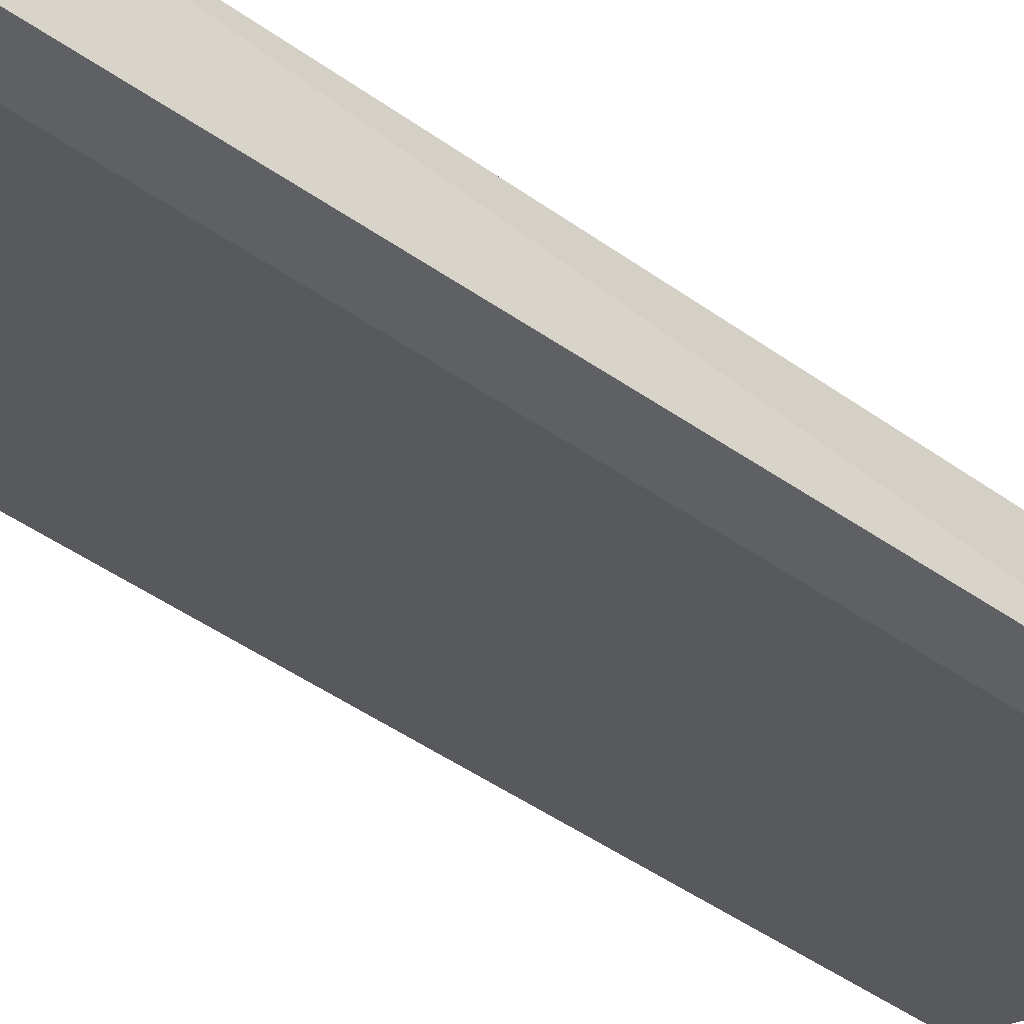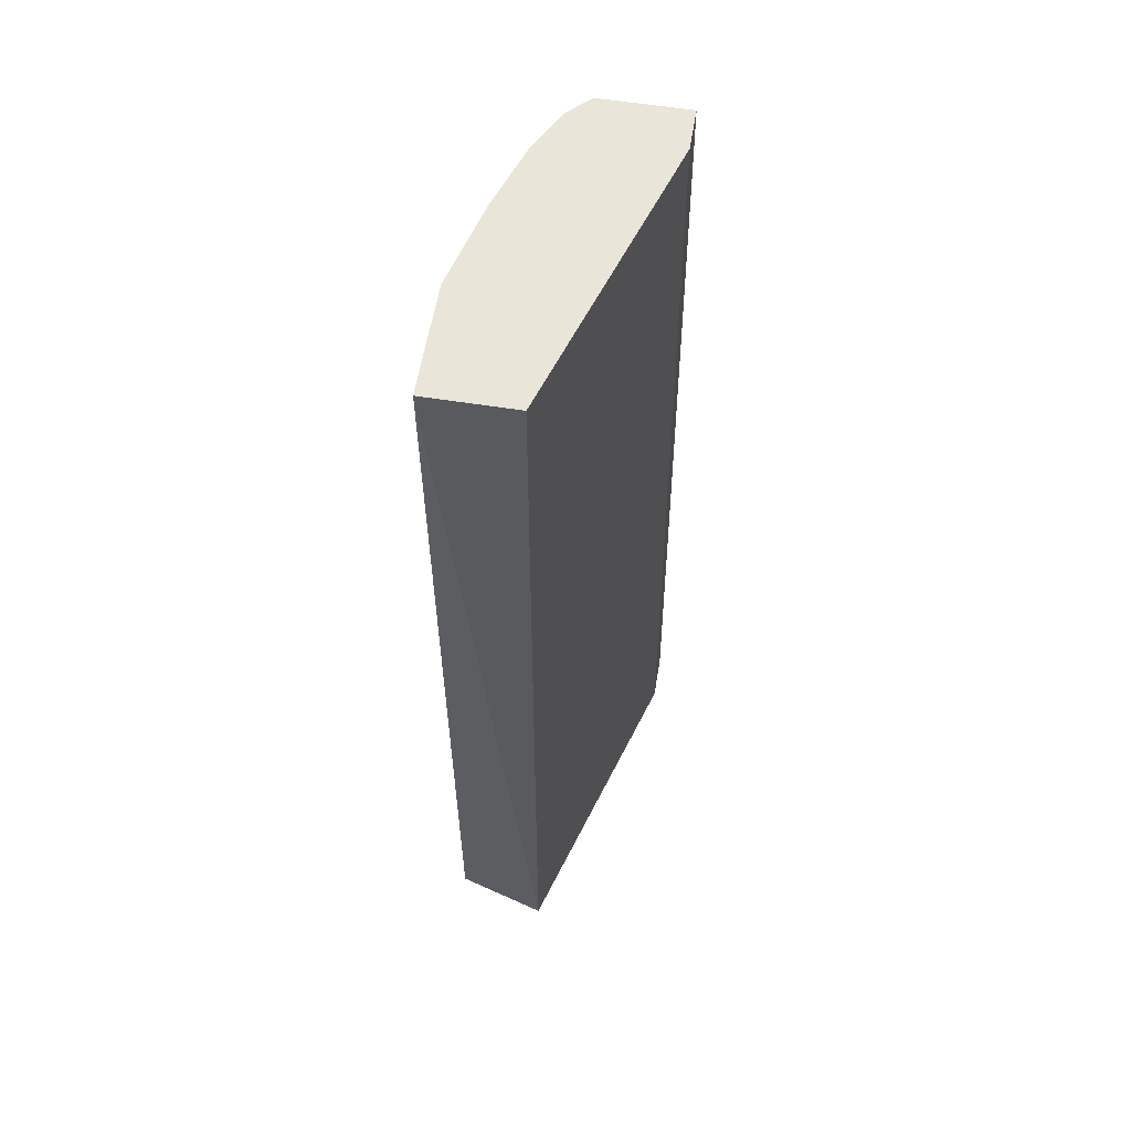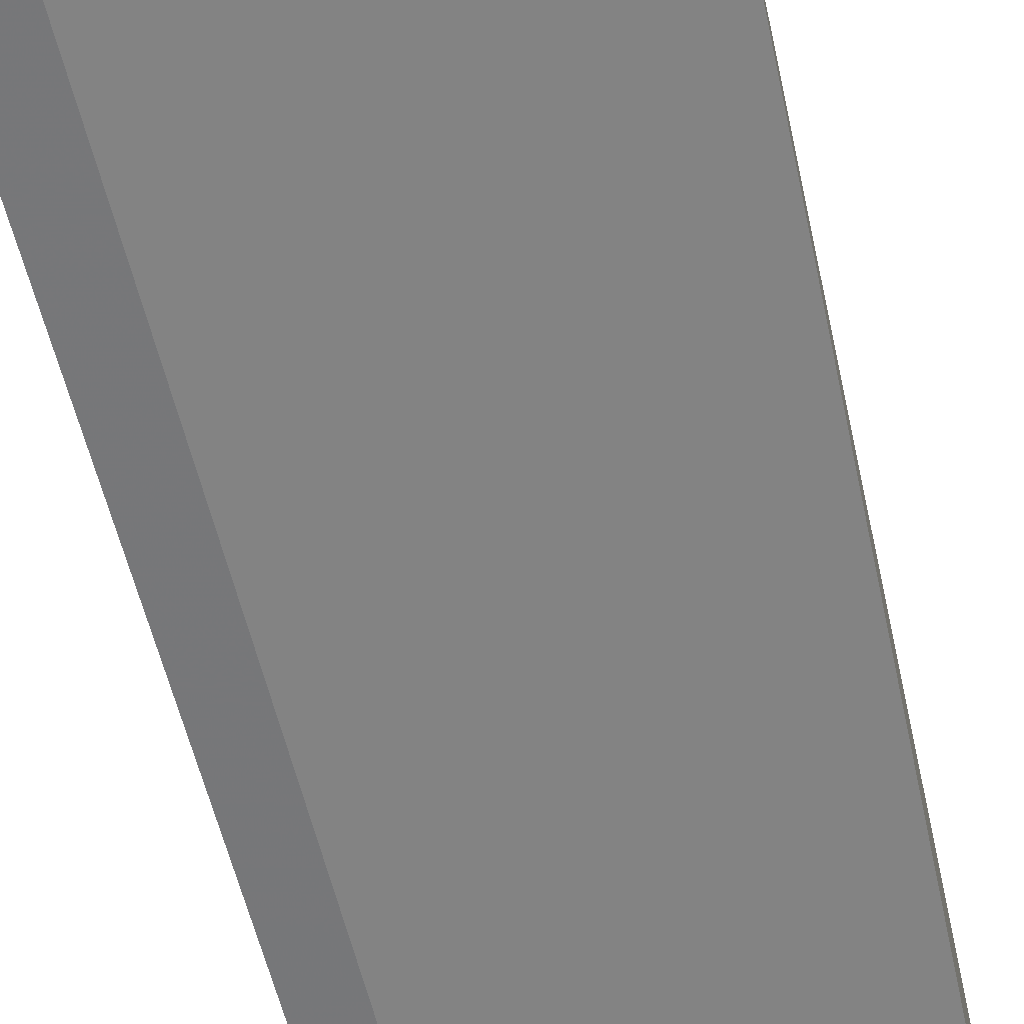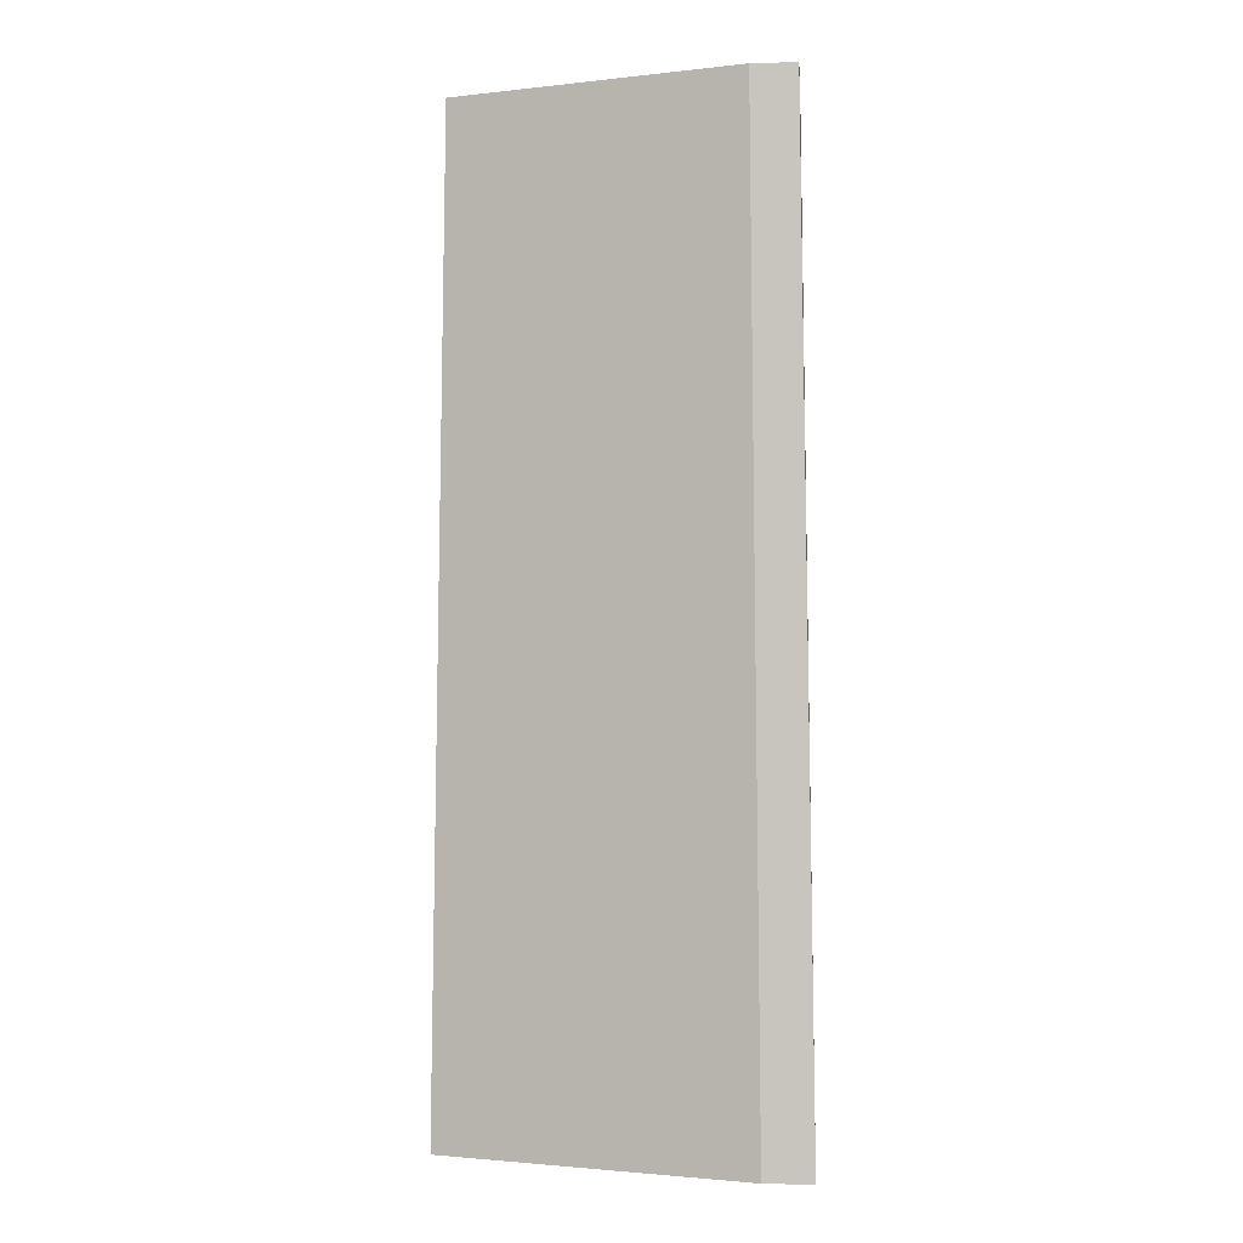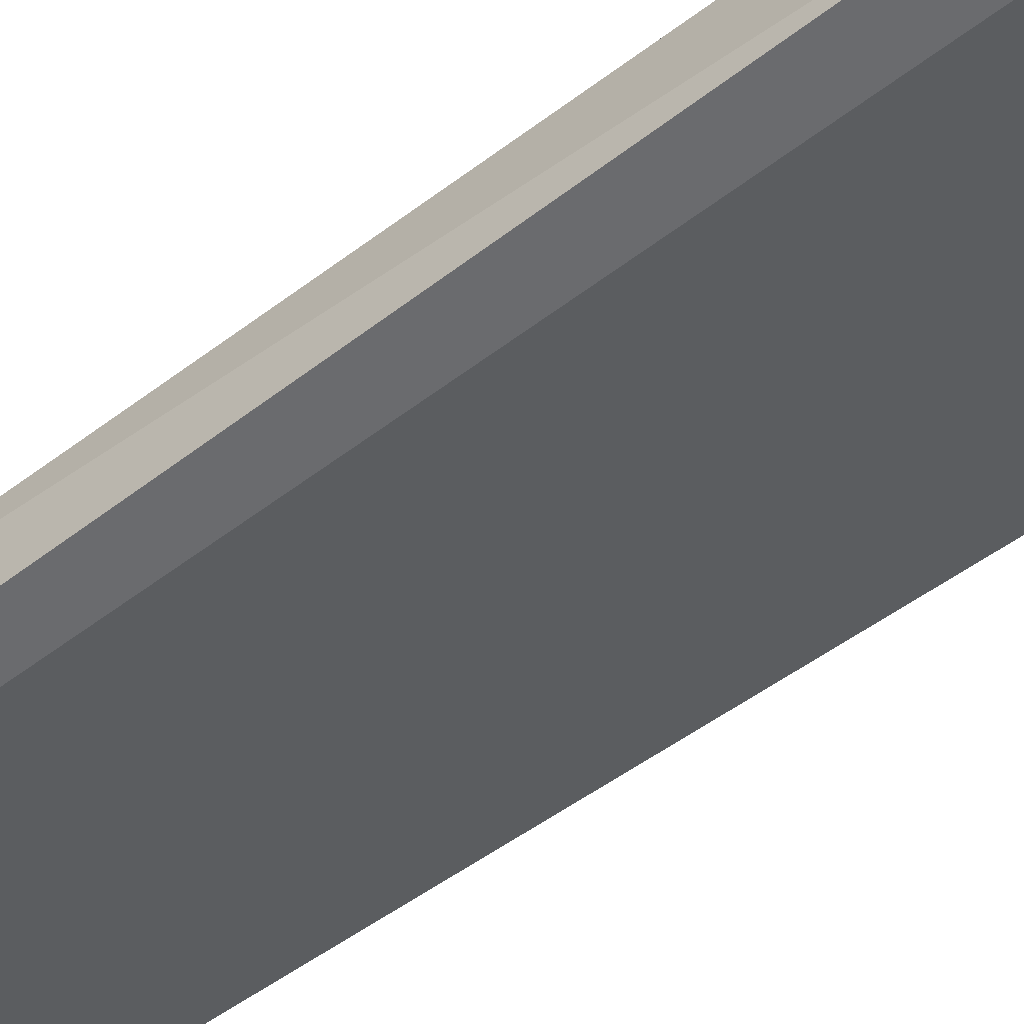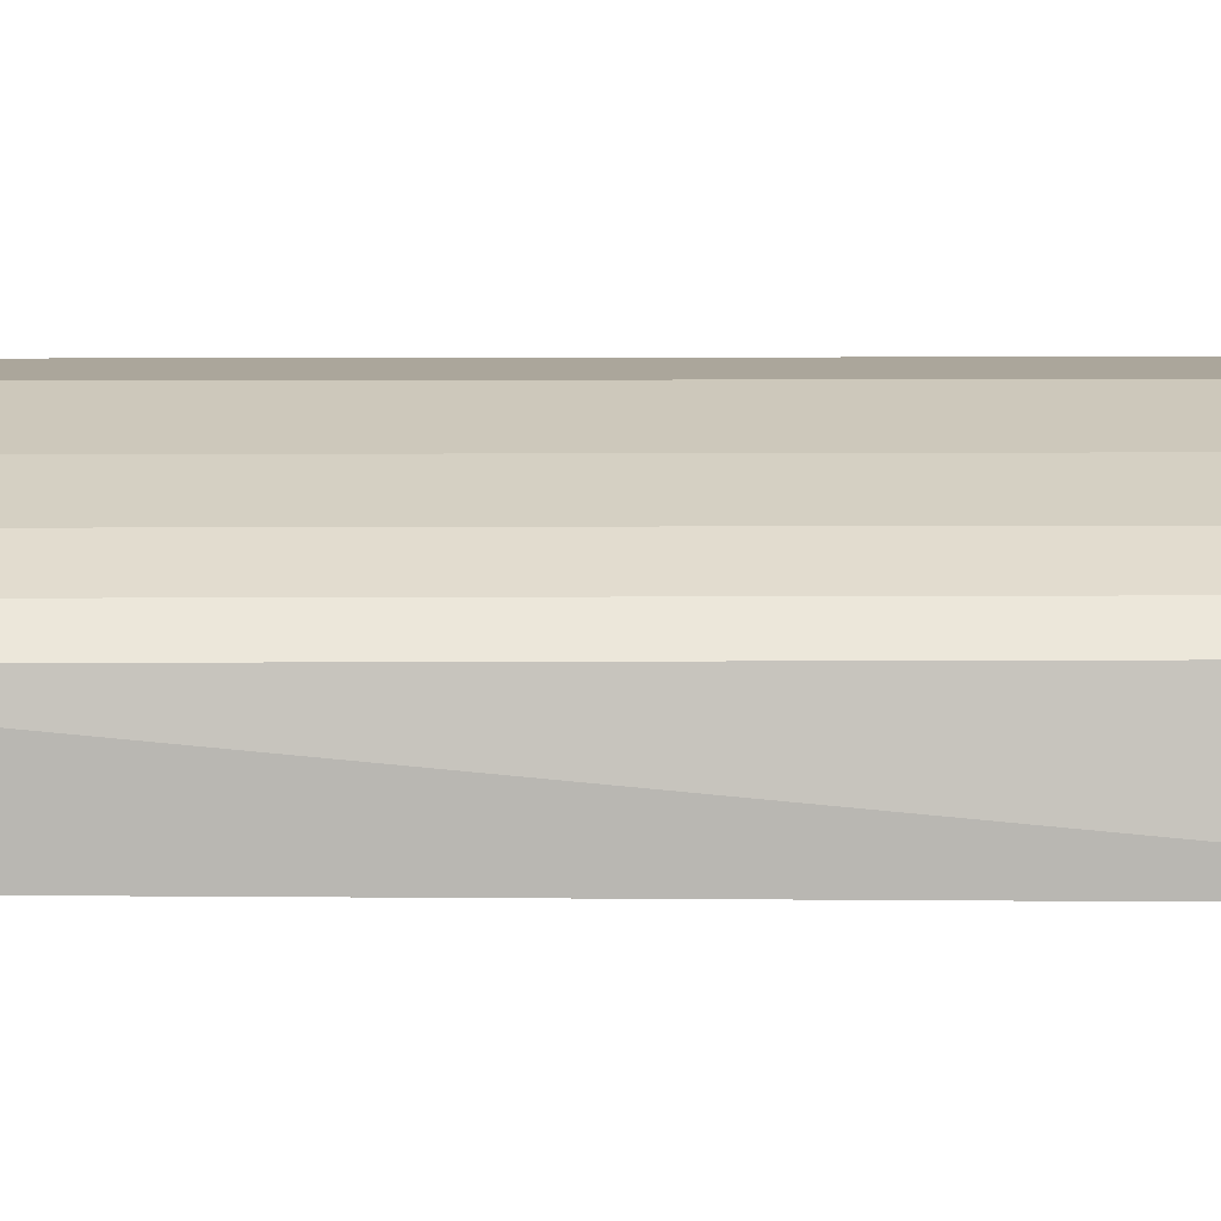
<metadata>
{"format":"obj","ext":"obj","renderer":"f3d","projection":"perspective","resolution":1024,"background":"white","views":[{"elev":-42.4,"azim":-130.9,"up":"+Z"},{"elev":58.5,"azim":99.3,"up":"+Y"},{"elev":-57.5,"azim":12.7,"up":"+Z"},{"elev":-1.9,"azim":-174.8,"up":"+Y"},{"elev":-53.7,"azim":-51.1,"up":"+Z"},{"elev":7.9,"azim":-91.0,"up":"+Z"}]}
</metadata>
<code>
v -0.1433 0.2736 0.2438
v -0.2595 -0.2175 0.1524
v -0.2535 -0.2003 0.1997
v -0.08218 -0.2175 0.1997
v -0.2314 0.2736 0.1556
v -0.0882 0.2736 0.1997
v -0.0882 -0.2003 0.2438
v -0.2535 0.2736 0.1997
v -0.1873 -0.2003 0.2327
v -0.0882 0.2736 0.2438
v -0.2204 0.2736 0.2217
v -0.2358 -0.2175 0.1524
v -0.2535 0.2736 0.1556
v -0.1433 -0.2003 0.2438
v -0.2424 -0.2003 0.2107
v -0.2204 -0.2003 0.2217
v -0.2424 0.2736 0.2107
v -0.1873 0.2736 0.2327
f 11 9 18
f 5 1 6
f 4 5 6
f 2 3 8
f 1 5 8
f 2 4 9
f 6 1 10
f 4 6 10
f 1 7 10
f 7 4 10
f 1 8 11
f 4 2 12
f 5 4 12
f 2 5 12
f 5 2 13
f 2 8 13
f 8 5 13
f 7 1 14
f 4 7 14
f 9 4 14
f 1 9 14
f 3 2 15
f 8 3 15
f 11 15 16
f 2 9 16
f 9 11 16
f 15 2 16
f 11 8 17
f 8 15 17
f 15 11 17
f 9 1 18
f 1 11 18

</code>
